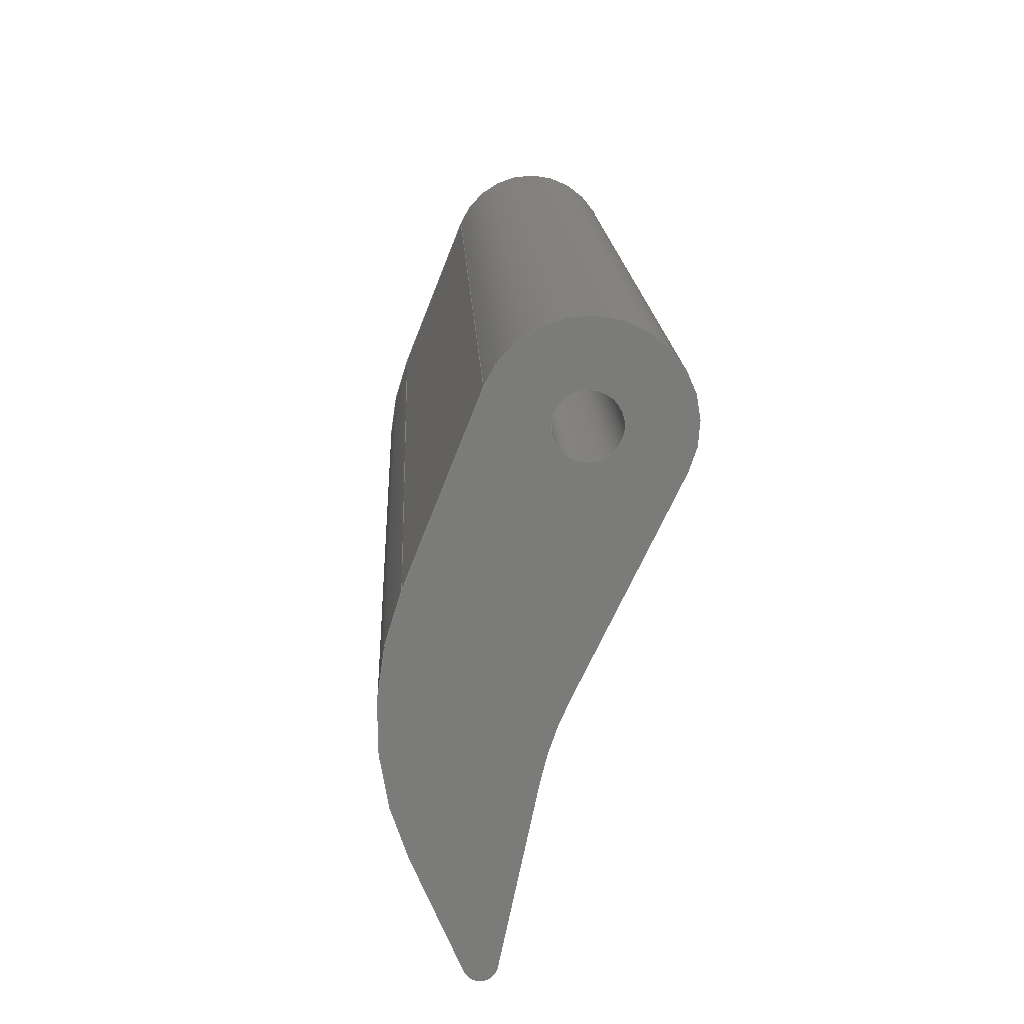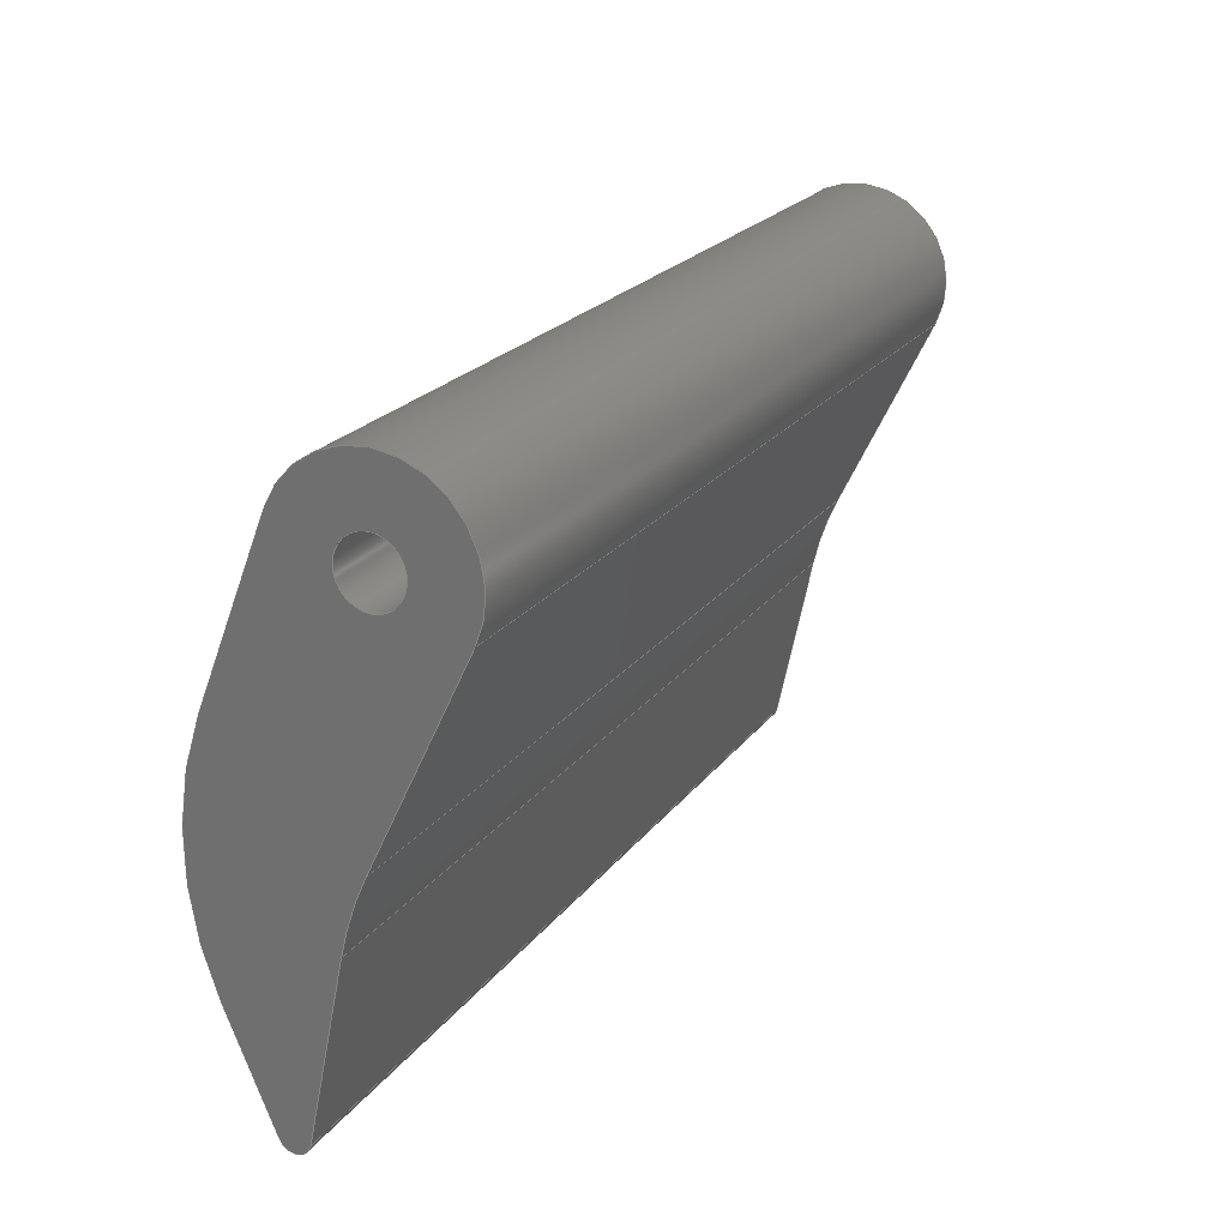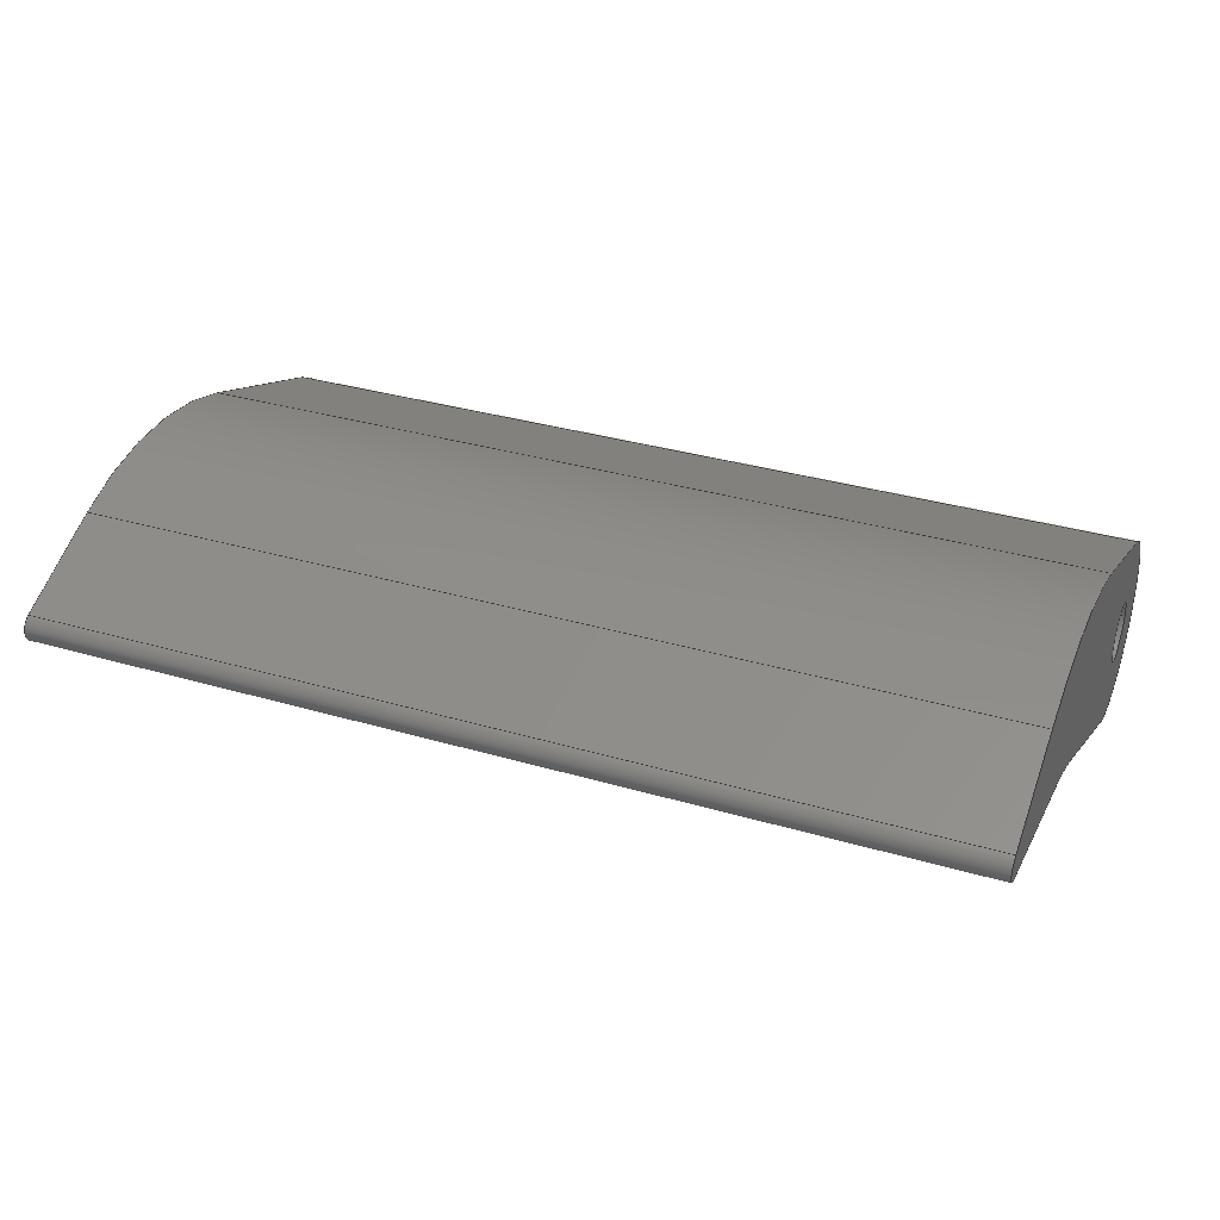
<metadata>
{"format":"step","ext":"step","renderer":"f3d","projection":"perspective","resolution":1024,"background":"white","views":[{"elev":16.2,"azim":-92.5,"up":"+Z"},{"elev":22.2,"azim":-63.3,"up":"+Z"},{"elev":34.3,"azim":-158.5,"up":"+Y"}]}
</metadata>
<code>
ISO-10303-21;
DATA;
#1=MECHANICAL_DESIGN_GEOMETRIC_PRESENTATION_REPRESENTATION('',(#4),#353);
#2=SHAPE_REPRESENTATION_RELATIONSHIP('SRR','None',#360,#3);
#3=ADVANCED_BREP_SHAPE_REPRESENTATION('',(#5),#352);
#4=STYLED_ITEM('',(#369),#5);
#5=MANIFOLD_SOLID_BREP('Body1',#197);
#6=FACE_BOUND('',#35,.T.);
#7=FACE_BOUND('',#37,.T.);
#8=PLANE('',#217);
#9=PLANE('',#221);
#10=PLANE('',#225);
#11=PLANE('',#229);
#12=PLANE('',#230);
#13=PLANE('',#231);
#14=FACE_OUTER_BOUND('',#25,.T.);
#15=FACE_OUTER_BOUND('',#26,.T.);
#16=FACE_OUTER_BOUND('',#27,.T.);
#17=FACE_OUTER_BOUND('',#28,.T.);
#18=FACE_OUTER_BOUND('',#29,.T.);
#19=FACE_OUTER_BOUND('',#30,.T.);
#20=FACE_OUTER_BOUND('',#31,.T.);
#21=FACE_OUTER_BOUND('',#32,.T.);
#22=FACE_OUTER_BOUND('',#33,.T.);
#23=FACE_OUTER_BOUND('',#34,.T.);
#24=FACE_OUTER_BOUND('',#36,.T.);
#25=EDGE_LOOP('',(#127,#128,#129,#130));
#26=EDGE_LOOP('',(#131,#132,#133,#134));
#27=EDGE_LOOP('',(#135,#136,#137,#138));
#28=EDGE_LOOP('',(#139,#140,#141,#142));
#29=EDGE_LOOP('',(#143,#144,#145,#146));
#30=EDGE_LOOP('',(#147,#148,#149,#150));
#31=EDGE_LOOP('',(#151,#152,#153,#154));
#32=EDGE_LOOP('',(#155,#156,#157,#158));
#33=EDGE_LOOP('',(#159,#160,#161,#162));
#34=EDGE_LOOP('',(#163,#164,#165,#166,#167,#168,#169,#170));
#35=EDGE_LOOP('',(#171));
#36=EDGE_LOOP('',(#172,#173,#174,#175,#176,#177,#178,#179));
#37=EDGE_LOOP('',(#180));
#38=LINE('',#298,#55);
#39=LINE('',#305,#56);
#40=LINE('',#308,#57);
#41=LINE('',#311,#58);
#42=LINE('',#313,#59);
#43=LINE('',#314,#60);
#44=LINE('',#320,#61);
#45=LINE('',#323,#62);
#46=LINE('',#325,#63);
#47=LINE('',#326,#64);
#48=LINE('',#332,#65);
#49=LINE('',#335,#66);
#50=LINE('',#337,#67);
#51=LINE('',#338,#68);
#52=LINE('',#344,#69);
#53=LINE('',#346,#70);
#54=LINE('',#347,#71);
#55=VECTOR('',#238,0.1);
#56=VECTOR('',#245,1);
#57=VECTOR('',#248,1);
#58=VECTOR('',#251,1);
#59=VECTOR('',#252,1);
#60=VECTOR('',#253,1);
#61=VECTOR('',#260,1);
#62=VECTOR('',#263,1);
#63=VECTOR('',#264,1);
#64=VECTOR('',#265,1);
#65=VECTOR('',#272,1);
#66=VECTOR('',#275,1);
#67=VECTOR('',#276,1);
#68=VECTOR('',#277,1);
#69=VECTOR('',#284,1);
#70=VECTOR('',#287,1);
#71=VECTOR('',#288,1);
#72=CIRCLE('',#212,0.1);
#73=CIRCLE('',#213,0.1);
#74=CIRCLE('',#215,1.05);
#75=CIRCLE('',#216,1.05);
#76=CIRCLE('',#219,0.3);
#77=CIRCLE('',#220,0.3);
#78=CIRCLE('',#223,1.05);
#79=CIRCLE('',#224,1.05);
#80=CIRCLE('',#227,0.05);
#81=CIRCLE('',#228,0.05);
#82=VERTEX_POINT('',#295);
#83=VERTEX_POINT('',#297);
#84=VERTEX_POINT('',#301);
#85=VERTEX_POINT('',#302);
#86=VERTEX_POINT('',#304);
#87=VERTEX_POINT('',#306);
#88=VERTEX_POINT('',#310);
#89=VERTEX_POINT('',#312);
#90=VERTEX_POINT('',#316);
#91=VERTEX_POINT('',#318);
#92=VERTEX_POINT('',#322);
#93=VERTEX_POINT('',#324);
#94=VERTEX_POINT('',#328);
#95=VERTEX_POINT('',#330);
#96=VERTEX_POINT('',#334);
#97=VERTEX_POINT('',#336);
#98=VERTEX_POINT('',#340);
#99=VERTEX_POINT('',#342);
#100=EDGE_CURVE('',#82,#82,#72,.T.);
#101=EDGE_CURVE('',#82,#83,#38,.T.);
#102=EDGE_CURVE('',#83,#83,#73,.T.);
#103=EDGE_CURVE('',#84,#85,#74,.T.);
#104=EDGE_CURVE('',#84,#86,#39,.T.);
#105=EDGE_CURVE('',#87,#86,#75,.T.);
#106=EDGE_CURVE('',#85,#87,#40,.T.);
#107=EDGE_CURVE('',#85,#88,#41,.T.);
#108=EDGE_CURVE('',#89,#87,#42,.T.);
#109=EDGE_CURVE('',#88,#89,#43,.T.);
#110=EDGE_CURVE('',#90,#88,#76,.T.);
#111=EDGE_CURVE('',#91,#89,#77,.T.);
#112=EDGE_CURVE('',#90,#91,#44,.T.);
#113=EDGE_CURVE('',#90,#92,#45,.T.);
#114=EDGE_CURVE('',#93,#91,#46,.T.);
#115=EDGE_CURVE('',#92,#93,#47,.T.);
#116=EDGE_CURVE('',#94,#92,#78,.T.);
#117=EDGE_CURVE('',#95,#93,#79,.T.);
#118=EDGE_CURVE('',#94,#95,#48,.T.);
#119=EDGE_CURVE('',#94,#96,#49,.T.);
#120=EDGE_CURVE('',#97,#95,#50,.T.);
#121=EDGE_CURVE('',#96,#97,#51,.T.);
#122=EDGE_CURVE('',#98,#96,#80,.T.);
#123=EDGE_CURVE('',#99,#97,#81,.T.);
#124=EDGE_CURVE('',#98,#99,#52,.T.);
#125=EDGE_CURVE('',#98,#84,#53,.T.);
#126=EDGE_CURVE('',#86,#99,#54,.T.);
#127=ORIENTED_EDGE('',*,*,#100,.F.);
#128=ORIENTED_EDGE('',*,*,#101,.T.);
#129=ORIENTED_EDGE('',*,*,#102,.T.);
#130=ORIENTED_EDGE('',*,*,#101,.F.);
#131=ORIENTED_EDGE('',*,*,#103,.F.);
#132=ORIENTED_EDGE('',*,*,#104,.T.);
#133=ORIENTED_EDGE('',*,*,#105,.F.);
#134=ORIENTED_EDGE('',*,*,#106,.F.);
#135=ORIENTED_EDGE('',*,*,#107,.F.);
#136=ORIENTED_EDGE('',*,*,#106,.T.);
#137=ORIENTED_EDGE('',*,*,#108,.F.);
#138=ORIENTED_EDGE('',*,*,#109,.F.);
#139=ORIENTED_EDGE('',*,*,#110,.T.);
#140=ORIENTED_EDGE('',*,*,#109,.T.);
#141=ORIENTED_EDGE('',*,*,#111,.F.);
#142=ORIENTED_EDGE('',*,*,#112,.F.);
#143=ORIENTED_EDGE('',*,*,#113,.F.);
#144=ORIENTED_EDGE('',*,*,#112,.T.);
#145=ORIENTED_EDGE('',*,*,#114,.F.);
#146=ORIENTED_EDGE('',*,*,#115,.F.);
#147=ORIENTED_EDGE('',*,*,#116,.T.);
#148=ORIENTED_EDGE('',*,*,#115,.T.);
#149=ORIENTED_EDGE('',*,*,#117,.F.);
#150=ORIENTED_EDGE('',*,*,#118,.F.);
#151=ORIENTED_EDGE('',*,*,#119,.F.);
#152=ORIENTED_EDGE('',*,*,#118,.T.);
#153=ORIENTED_EDGE('',*,*,#120,.F.);
#154=ORIENTED_EDGE('',*,*,#121,.F.);
#155=ORIENTED_EDGE('',*,*,#122,.T.);
#156=ORIENTED_EDGE('',*,*,#121,.T.);
#157=ORIENTED_EDGE('',*,*,#123,.F.);
#158=ORIENTED_EDGE('',*,*,#124,.F.);
#159=ORIENTED_EDGE('',*,*,#125,.F.);
#160=ORIENTED_EDGE('',*,*,#124,.T.);
#161=ORIENTED_EDGE('',*,*,#126,.F.);
#162=ORIENTED_EDGE('',*,*,#104,.F.);
#163=ORIENTED_EDGE('',*,*,#126,.T.);
#164=ORIENTED_EDGE('',*,*,#123,.T.);
#165=ORIENTED_EDGE('',*,*,#120,.T.);
#166=ORIENTED_EDGE('',*,*,#117,.T.);
#167=ORIENTED_EDGE('',*,*,#114,.T.);
#168=ORIENTED_EDGE('',*,*,#111,.T.);
#169=ORIENTED_EDGE('',*,*,#108,.T.);
#170=ORIENTED_EDGE('',*,*,#105,.T.);
#171=ORIENTED_EDGE('',*,*,#100,.T.);
#172=ORIENTED_EDGE('',*,*,#125,.T.);
#173=ORIENTED_EDGE('',*,*,#103,.T.);
#174=ORIENTED_EDGE('',*,*,#107,.T.);
#175=ORIENTED_EDGE('',*,*,#110,.F.);
#176=ORIENTED_EDGE('',*,*,#113,.T.);
#177=ORIENTED_EDGE('',*,*,#116,.F.);
#178=ORIENTED_EDGE('',*,*,#119,.T.);
#179=ORIENTED_EDGE('',*,*,#122,.F.);
#180=ORIENTED_EDGE('',*,*,#102,.F.);
#181=CYLINDRICAL_SURFACE('',#211,0.1);
#182=CYLINDRICAL_SURFACE('',#214,1.05);
#183=CYLINDRICAL_SURFACE('',#218,0.3);
#184=CYLINDRICAL_SURFACE('',#222,1.05);
#185=CYLINDRICAL_SURFACE('',#226,0.05);
#186=ADVANCED_FACE('',(#14),#181,.F.);
#187=ADVANCED_FACE('',(#15),#182,.F.);
#188=ADVANCED_FACE('',(#16),#8,.T.);
#189=ADVANCED_FACE('',(#17),#183,.T.);
#190=ADVANCED_FACE('',(#18),#9,.T.);
#191=ADVANCED_FACE('',(#19),#184,.T.);
#192=ADVANCED_FACE('',(#20),#10,.T.);
#193=ADVANCED_FACE('',(#21),#185,.T.);
#194=ADVANCED_FACE('',(#22),#11,.T.);
#195=ADVANCED_FACE('',(#23,#6),#12,.T.);
#196=ADVANCED_FACE('',(#24,#7),#13,.F.);
#197=CLOSED_SHELL('',(#186,#187,#188,#189,#190,#191,#192,#193,#194,#195,
#196));
#198=DERIVED_UNIT_ELEMENT(#200,1);
#199=DERIVED_UNIT_ELEMENT(#355,3);
#200=(
MASS_UNIT()
NAMED_UNIT(*)
SI_UNIT(.KILO.,.GRAM.)
);
#201=DERIVED_UNIT((#198,#199));
#202=MEASURE_REPRESENTATION_ITEM('density measure',
POSITIVE_RATIO_MEASURE(7850),#201);
#203=PROPERTY_DEFINITION_REPRESENTATION(#208,#205);
#204=PROPERTY_DEFINITION_REPRESENTATION(#209,#206);
#205=REPRESENTATION('material name',(#207),#352);
#206=REPRESENTATION('density',(#202),#352);
#207=DESCRIPTIVE_REPRESENTATION_ITEM('Steel','Steel');
#208=PROPERTY_DEFINITION('material property','material name',#362);
#209=PROPERTY_DEFINITION('material property','density of part',#362);
#210=AXIS2_PLACEMENT_3D('placement',#293,#232,#233);
#211=AXIS2_PLACEMENT_3D('',#294,#234,#235);
#212=AXIS2_PLACEMENT_3D('',#296,#236,#237);
#213=AXIS2_PLACEMENT_3D('',#299,#239,#240);
#214=AXIS2_PLACEMENT_3D('',#300,#241,#242);
#215=AXIS2_PLACEMENT_3D('',#303,#243,#244);
#216=AXIS2_PLACEMENT_3D('',#307,#246,#247);
#217=AXIS2_PLACEMENT_3D('',#309,#249,#250);
#218=AXIS2_PLACEMENT_3D('',#315,#254,#255);
#219=AXIS2_PLACEMENT_3D('',#317,#256,#257);
#220=AXIS2_PLACEMENT_3D('',#319,#258,#259);
#221=AXIS2_PLACEMENT_3D('',#321,#261,#262);
#222=AXIS2_PLACEMENT_3D('',#327,#266,#267);
#223=AXIS2_PLACEMENT_3D('',#329,#268,#269);
#224=AXIS2_PLACEMENT_3D('',#331,#270,#271);
#225=AXIS2_PLACEMENT_3D('',#333,#273,#274);
#226=AXIS2_PLACEMENT_3D('',#339,#278,#279);
#227=AXIS2_PLACEMENT_3D('',#341,#280,#281);
#228=AXIS2_PLACEMENT_3D('',#343,#282,#283);
#229=AXIS2_PLACEMENT_3D('',#345,#285,#286);
#230=AXIS2_PLACEMENT_3D('',#348,#289,#290);
#231=AXIS2_PLACEMENT_3D('',#349,#291,#292);
#232=DIRECTION('axis',(0,0,1));
#233=DIRECTION('refdir',(1,0,0));
#234=DIRECTION('center_axis',(1,0,0));
#235=DIRECTION('ref_axis',(0,0,-1));
#236=DIRECTION('center_axis',(-1,0,0));
#237=DIRECTION('ref_axis',(0,0,-1));
#238=DIRECTION('',(-1,0,0));
#239=DIRECTION('center_axis',(-1,0,0));
#240=DIRECTION('ref_axis',(0,0,-1));
#241=DIRECTION('center_axis',(1,0,0));
#242=DIRECTION('ref_axis',(0,0.9791,0.2034));
#243=DIRECTION('center_axis',(1,0,0));
#244=DIRECTION('ref_axis',(0,0.9791,0.2034));
#245=DIRECTION('',(1,0,0));
#246=DIRECTION('center_axis',(-1,0,0));
#247=DIRECTION('ref_axis',(0,0.9791,0.2034));
#248=DIRECTION('',(1,0,0));
#249=DIRECTION('center_axis',(0,-0.9012,-0.4335));
#250=DIRECTION('ref_axis',(0,0.4335,-0.9012));
#251=DIRECTION('',(0,-0.4335,0.9012));
#252=DIRECTION('',(0,0.4335,-0.9012));
#253=DIRECTION('',(1,0,0));
#254=DIRECTION('center_axis',(1,0,0));
#255=DIRECTION('ref_axis',(0,-0.4022,0.9156));
#256=DIRECTION('center_axis',(1,0,0));
#257=DIRECTION('ref_axis',(0,0,-1));
#258=DIRECTION('center_axis',(1,0,0));
#259=DIRECTION('ref_axis',(0,0,-1));
#260=DIRECTION('',(1,0,0));
#261=DIRECTION('center_axis',(0,0.9289,0.3704));
#262=DIRECTION('ref_axis',(0,-0.3704,0.9289));
#263=DIRECTION('',(0,0.3704,-0.9289));
#264=DIRECTION('',(0,-0.3704,0.9289));
#265=DIRECTION('',(1,0,0));
#266=DIRECTION('center_axis',(1,0,0));
#267=DIRECTION('ref_axis',(0,0.9202,-0.3914));
#268=DIRECTION('center_axis',(1,0,0));
#269=DIRECTION('ref_axis',(0,0.9202,-0.3914));
#270=DIRECTION('center_axis',(1,0,0));
#271=DIRECTION('ref_axis',(0,0.9202,-0.3914));
#272=DIRECTION('',(1,0,0));
#273=DIRECTION('center_axis',(0,0.9202,-0.3914));
#274=DIRECTION('ref_axis',(0,0.3914,0.9202));
#275=DIRECTION('',(0,-0.3914,-0.9202));
#276=DIRECTION('',(0,0.3914,0.9202));
#277=DIRECTION('',(1,0,0));
#278=DIRECTION('center_axis',(1,0,0));
#279=DIRECTION('ref_axis',(0,-0.9791,-0.2034));
#280=DIRECTION('center_axis',(1,0,0));
#281=DIRECTION('ref_axis',(0,-0.9791,-0.2034));
#282=DIRECTION('center_axis',(1,0,0));
#283=DIRECTION('ref_axis',(0,-0.9791,-0.2034));
#284=DIRECTION('',(1,0,0));
#285=DIRECTION('center_axis',(0,-0.9791,-0.2034));
#286=DIRECTION('ref_axis',(0,0.2034,-0.9791));
#287=DIRECTION('',(0,-0.2034,0.9791));
#288=DIRECTION('',(0,0.2034,-0.9791));
#289=DIRECTION('center_axis',(1,0,0));
#290=DIRECTION('ref_axis',(0,0,-1));
#291=DIRECTION('center_axis',(1,0,0));
#292=DIRECTION('ref_axis',(0,0,-1));
#293=CARTESIAN_POINT('',(0,0,0));
#294=CARTESIAN_POINT('Origin',(0,0,0));
#295=CARTESIAN_POINT('',(3,-1.225e-17,0.1));
#296=CARTESIAN_POINT('Origin',(3,0,0));
#297=CARTESIAN_POINT('',(0,-1.225e-17,0.1));
#298=CARTESIAN_POINT('',(0,-1.225e-17,0.1));
#299=CARTESIAN_POINT('Origin',(0,0,0));
#300=CARTESIAN_POINT('Origin',(0,-0.9019,-1.239));
#301=CARTESIAN_POINT('',(0,0.1261,-1.026));
#302=CARTESIAN_POINT('',(0,0.0443,-0.7842));
#303=CARTESIAN_POINT('Origin',(0,-0.9019,-1.239));
#304=CARTESIAN_POINT('',(3,0.1261,-1.026));
#305=CARTESIAN_POINT('',(0,0.1261,-1.026));
#306=CARTESIAN_POINT('',(3,0.0443,-0.7842));
#307=CARTESIAN_POINT('Origin',(3,-0.9019,-1.239));
#308=CARTESIAN_POINT('',(0,0.0443,-0.7842));
#309=CARTESIAN_POINT('Origin',(0,-0.2704,-0.13));
#310=CARTESIAN_POINT('',(0,-0.2704,-0.13));
#311=CARTESIAN_POINT('',(0,0.0443,-0.7842));
#312=CARTESIAN_POINT('',(3,-0.2704,-0.13));
#313=CARTESIAN_POINT('',(3,0.0443,-0.7842));
#314=CARTESIAN_POINT('',(0,-0.2704,-0.13));
#315=CARTESIAN_POINT('Origin',(0,0,0));
#316=CARTESIAN_POINT('',(0,0.2787,0.1111));
#317=CARTESIAN_POINT('Origin',(0,0,0));
#318=CARTESIAN_POINT('',(3,0.2787,0.1111));
#319=CARTESIAN_POINT('Origin',(3,0,0));
#320=CARTESIAN_POINT('',(0,0.2787,0.1111));
#321=CARTESIAN_POINT('Origin',(0,0.5036,-0.4528));
#322=CARTESIAN_POINT('',(0,0.5036,-0.4528));
#323=CARTESIAN_POINT('',(0,0.2787,0.1111));
#324=CARTESIAN_POINT('',(3,0.5036,-0.4528));
#325=CARTESIAN_POINT('',(3,0.2787,0.1111));
#326=CARTESIAN_POINT('',(0,0.5036,-0.4528));
#327=CARTESIAN_POINT('Origin',(0,-0.4717,-0.8418));
#328=CARTESIAN_POINT('',(0,0.4945,-1.253));
#329=CARTESIAN_POINT('Origin',(0,-0.4717,-0.8418));
#330=CARTESIAN_POINT('',(3,0.4945,-1.253));
#331=CARTESIAN_POINT('Origin',(3,-0.4717,-0.8418));
#332=CARTESIAN_POINT('',(0,0.4945,-1.253));
#333=CARTESIAN_POINT('Origin',(0,0.3412,-1.613));
#334=CARTESIAN_POINT('',(0,0.3412,-1.613));
#335=CARTESIAN_POINT('',(0,0.4945,-1.253));
#336=CARTESIAN_POINT('',(3,0.3412,-1.613));
#337=CARTESIAN_POINT('',(3,0.4945,-1.253));
#338=CARTESIAN_POINT('',(0,0.3412,-1.613));
#339=CARTESIAN_POINT('Origin',(0,0.2951,-1.594));
#340=CARTESIAN_POINT('',(0,0.2462,-1.604));
#341=CARTESIAN_POINT('Origin',(0,0.2951,-1.594));
#342=CARTESIAN_POINT('',(3,0.2462,-1.604));
#343=CARTESIAN_POINT('Origin',(3,0.2951,-1.594));
#344=CARTESIAN_POINT('',(0,0.2462,-1.604));
#345=CARTESIAN_POINT('Origin',(0,0.1261,-1.026));
#346=CARTESIAN_POINT('',(0,0.2462,-1.604));
#347=CARTESIAN_POINT('',(3,0.2462,-1.604));
#348=CARTESIAN_POINT('Origin',(3,0.1391,-0.6718));
#349=CARTESIAN_POINT('Origin',(0,0.1391,-0.6718));
#350=UNCERTAINTY_MEASURE_WITH_UNIT(LENGTH_MEASURE(0.001),#354,
'DISTANCE_ACCURACY_VALUE',
'Maximum model space distance between geometric entities at asserted c
onnectivities');
#351=UNCERTAINTY_MEASURE_WITH_UNIT(LENGTH_MEASURE(0.001),#354,
'DISTANCE_ACCURACY_VALUE',
'Maximum model space distance between geometric entities at asserted c
onnectivities');
#352=(
GEOMETRIC_REPRESENTATION_CONTEXT(3)
GLOBAL_UNCERTAINTY_ASSIGNED_CONTEXT((#350))
GLOBAL_UNIT_ASSIGNED_CONTEXT((#354,#356,#357))
REPRESENTATION_CONTEXT('','3D')
);
#353=(
GEOMETRIC_REPRESENTATION_CONTEXT(3)
GLOBAL_UNCERTAINTY_ASSIGNED_CONTEXT((#351))
GLOBAL_UNIT_ASSIGNED_CONTEXT((#354,#356,#357))
REPRESENTATION_CONTEXT('','3D')
);
#354=(
LENGTH_UNIT()
NAMED_UNIT(*)
SI_UNIT(.CENTI.,.METRE.)
);
#355=(
LENGTH_UNIT()
NAMED_UNIT(*)
SI_UNIT($,.METRE.)
);
#356=(
NAMED_UNIT(*)
PLANE_ANGLE_UNIT()
SI_UNIT($,.RADIAN.)
);
#357=(
NAMED_UNIT(*)
SI_UNIT($,.STERADIAN.)
SOLID_ANGLE_UNIT()
);
#358=SHAPE_DEFINITION_REPRESENTATION(#359,#360);
#359=PRODUCT_DEFINITION_SHAPE('',$,#362);
#360=SHAPE_REPRESENTATION('',(#210),#352);
#361=PRODUCT_DEFINITION_CONTEXT('part definition',#366,'design');
#362=PRODUCT_DEFINITION('Buckle','Buckle v3',#363,#361);
#363=PRODUCT_DEFINITION_FORMATION('',$,#368);
#364=PRODUCT_RELATED_PRODUCT_CATEGORY('Buckle v3','Buckle v3',(#368));
#365=APPLICATION_PROTOCOL_DEFINITION('international standard',
'automotive_design',2009,#366);
#366=APPLICATION_CONTEXT(
'Core Data for Automotive Mechanical Design Process');
#367=PRODUCT_CONTEXT('part definition',#366,'mechanical');
#368=PRODUCT('Buckle','Buckle v3',$,(#367));
#369=PRESENTATION_STYLE_ASSIGNMENT((#370));
#370=SURFACE_STYLE_USAGE(.BOTH.,#371);
#371=SURFACE_SIDE_STYLE('',(#372));
#372=SURFACE_STYLE_FILL_AREA(#373);
#373=FILL_AREA_STYLE('Carbon Fiber - Plain',(#374));
#374=FILL_AREA_STYLE_COLOUR('Carbon Fiber - Plain',#375);
#375=COLOUR_RGB('Carbon Fiber - Plain',0.09804,0.09804,
0.09804);
ENDSEC;
END-ISO-10303-21;

</code>
